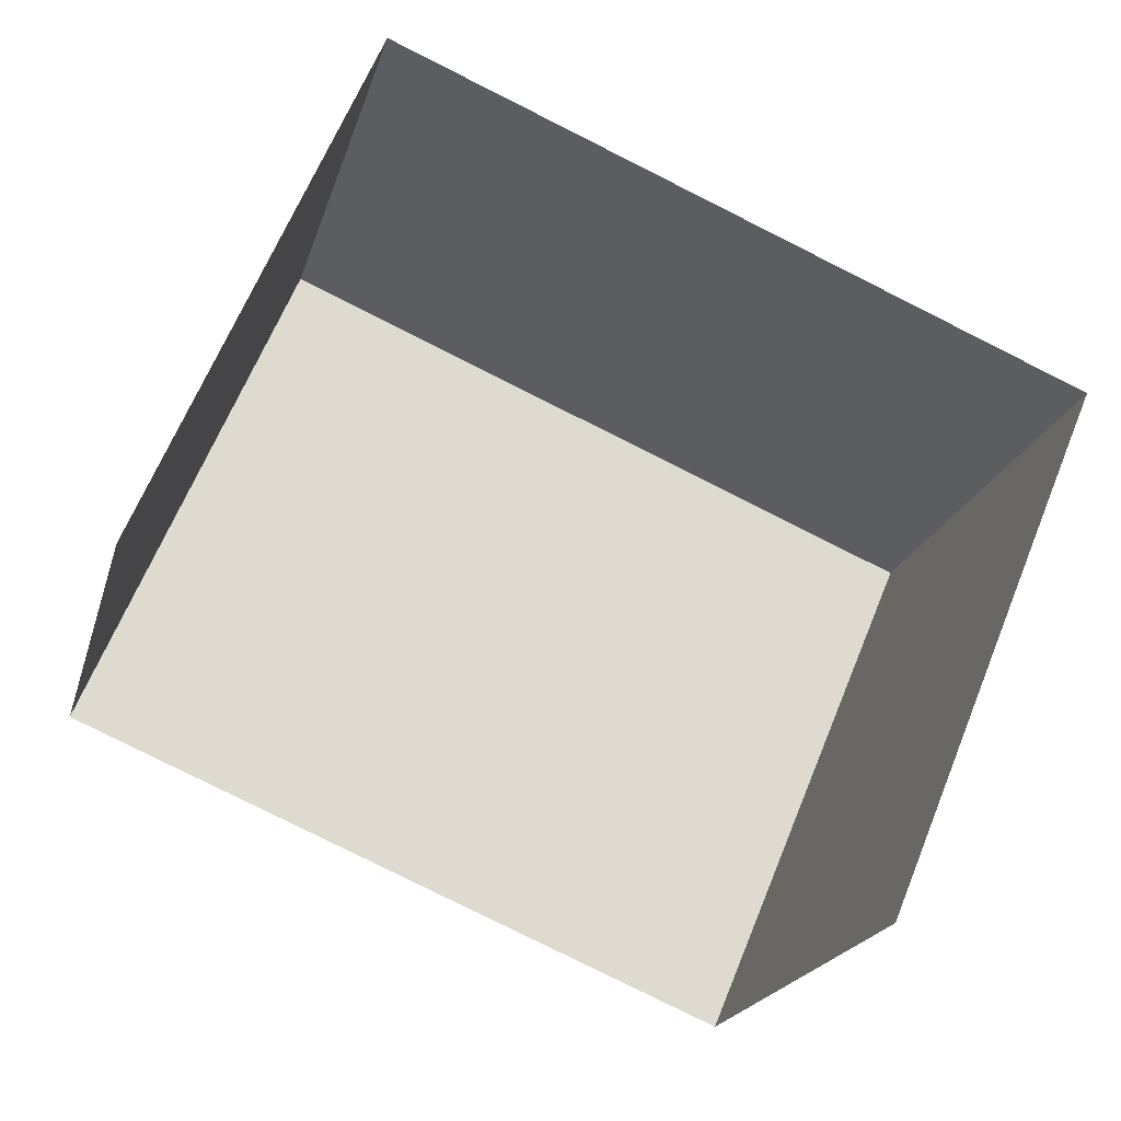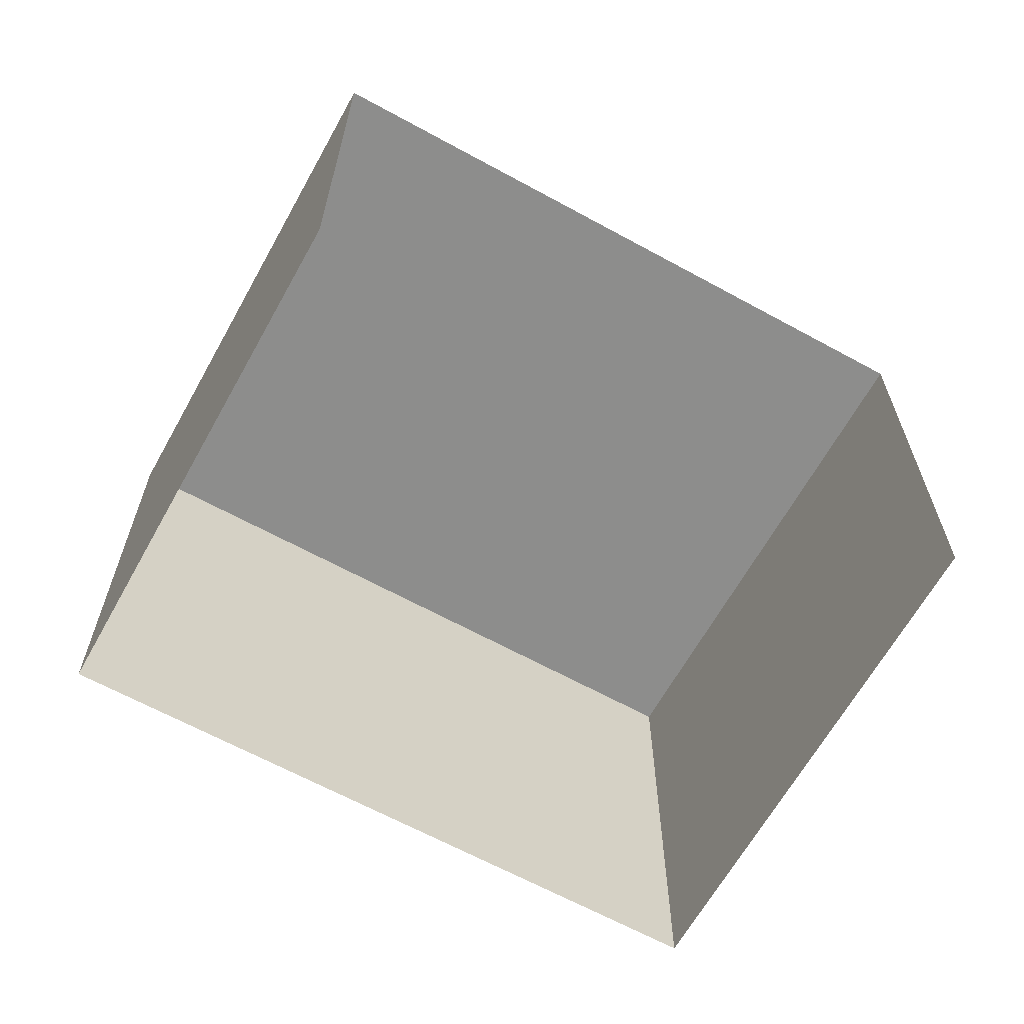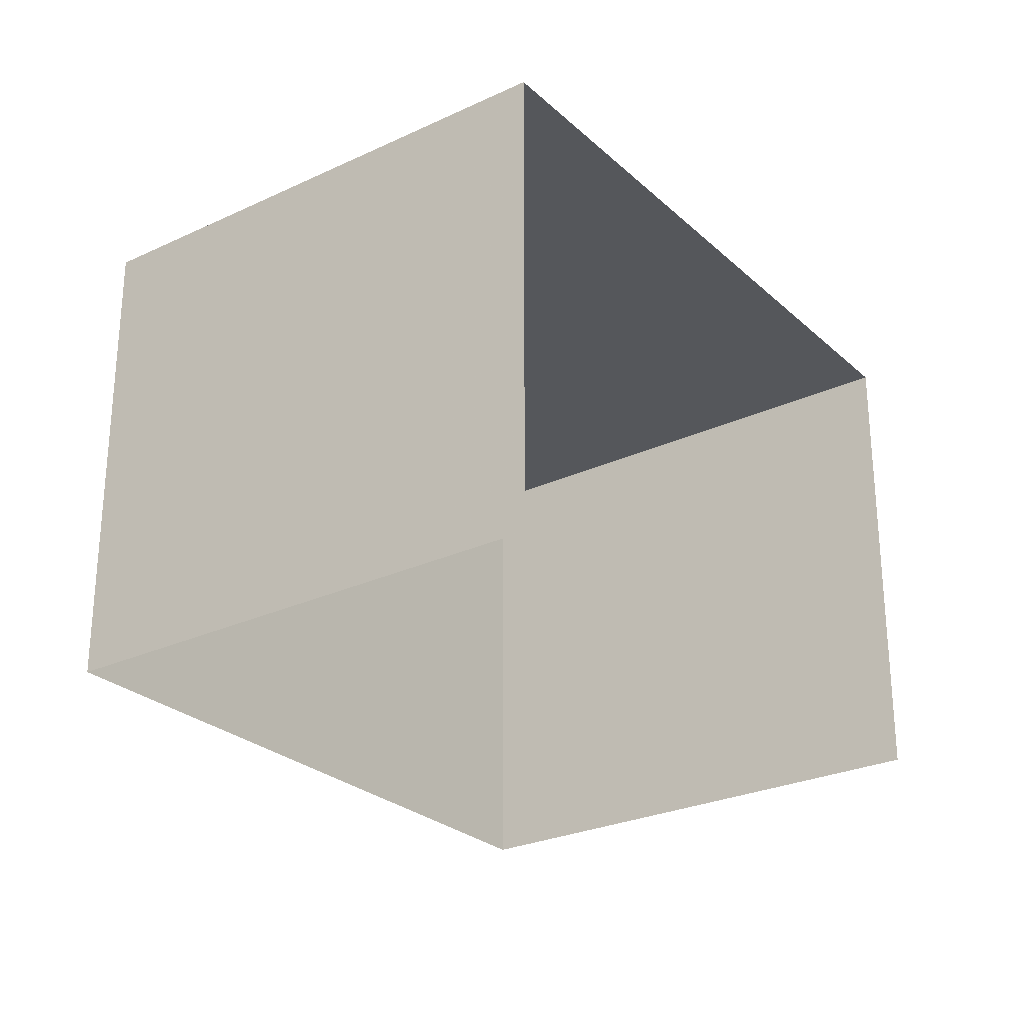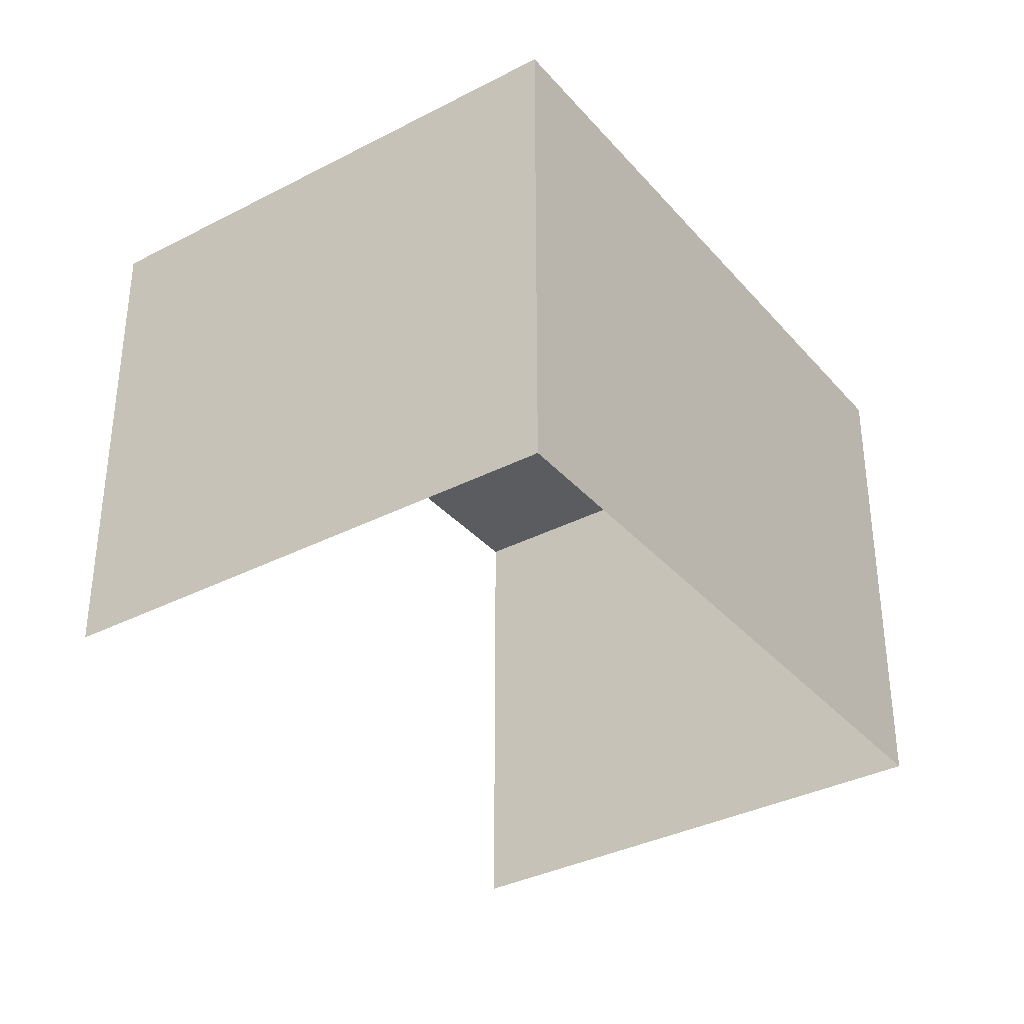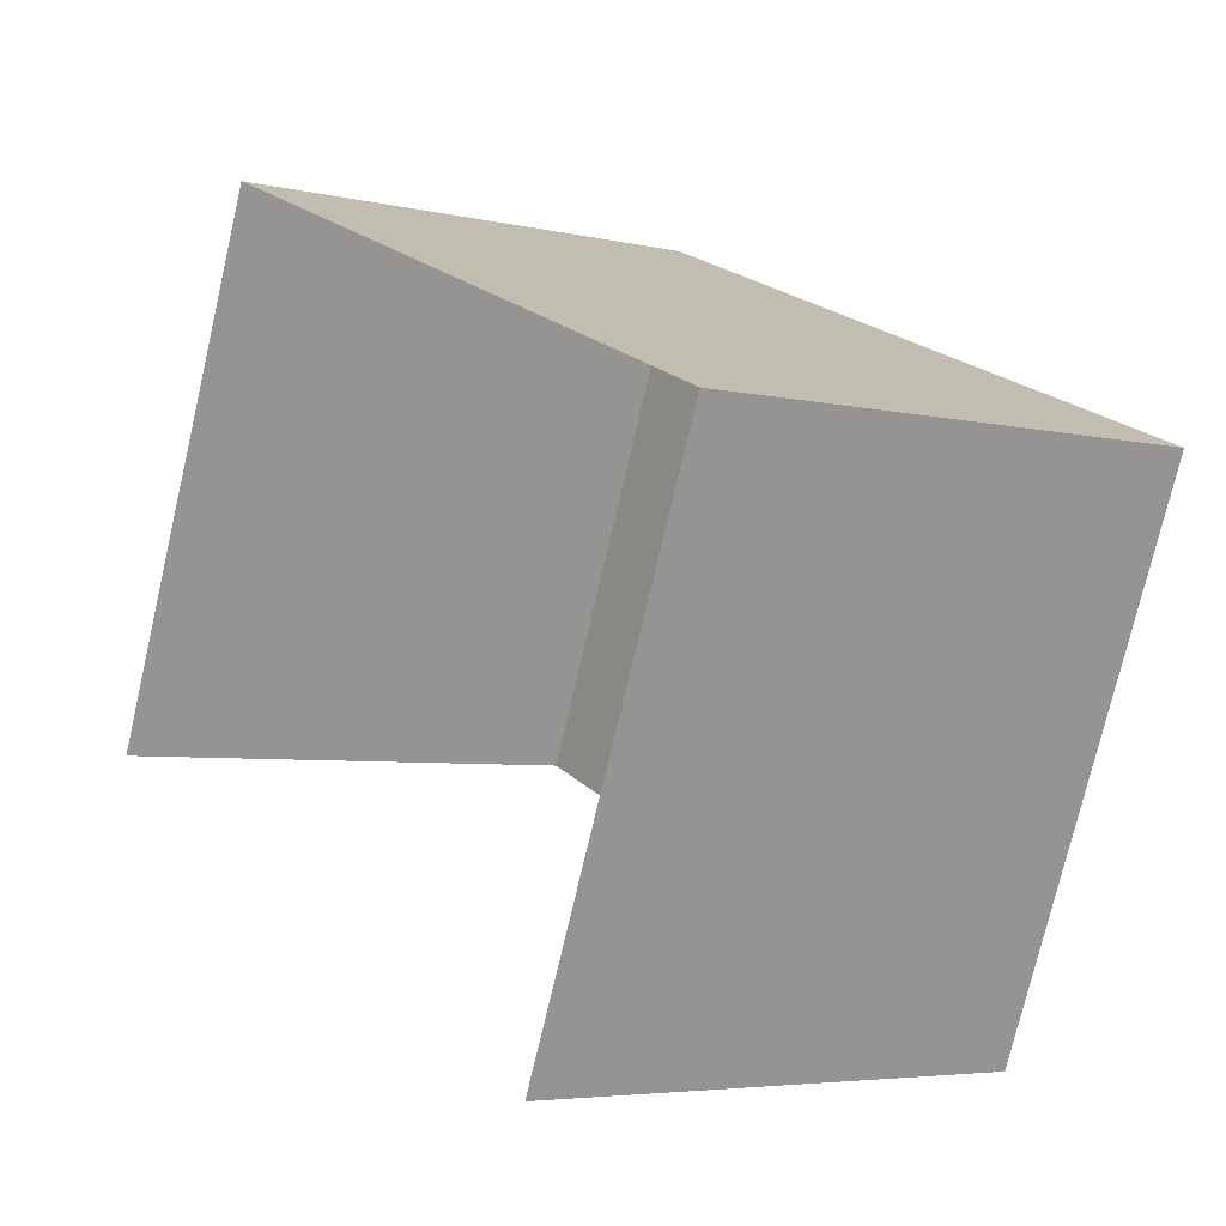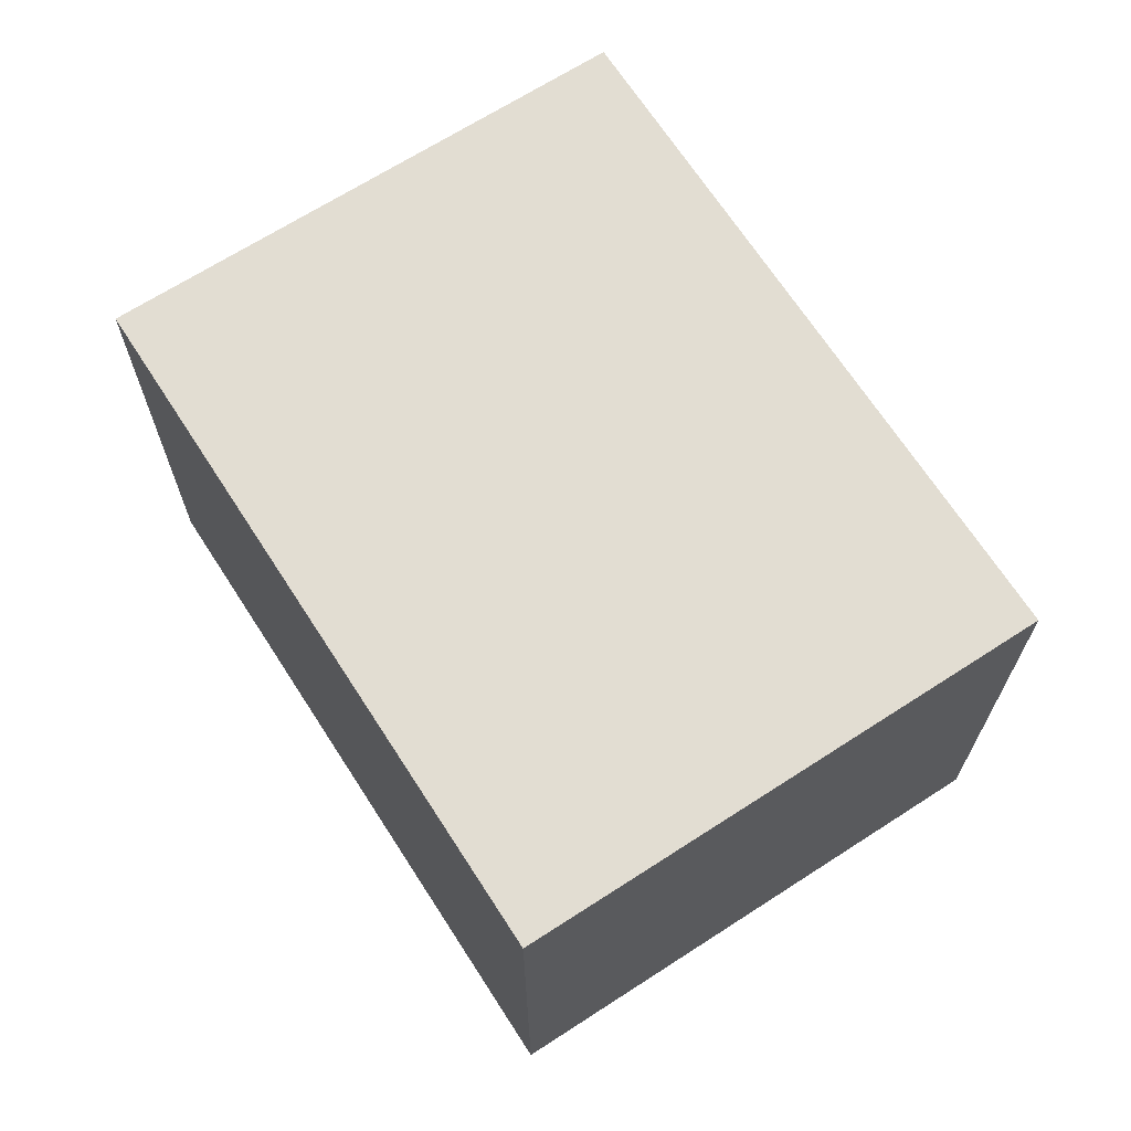
<metadata>
{"format":"obj","ext":"obj","renderer":"f3d","projection":"perspective","resolution":1024,"background":"white","views":[{"elev":-20.5,"azim":165.6,"up":"+Y"},{"elev":-64.5,"azim":-6.3,"up":"+Z"},{"elev":-26.8,"azim":-31.2,"up":"+Z"},{"elev":-34.7,"azim":147.4,"up":"+Z"},{"elev":-4.9,"azim":-126.5,"up":"+Y"},{"elev":68.2,"azim":-100.1,"up":"+Z"}]}
</metadata>
<code>
v -2.25e+05 -1.283e+05 12.81
v -2.25e+05 -1.283e+05 12.81
v -2.25e+05 -1.283e+05 12.81
v -2.25e+05 -1.283e+05 12.81
v -2.25e+05 -1.283e+05 17.22
v -2.25e+05 -1.283e+05 17.22
v -2.25e+05 -1.283e+05 17.22
v -2.25e+05 -1.283e+05 17.22
f 1 2 3
f 4 1 3
f 5 1 4
f 6 5 4
f 5 6 7
f 8 5 7
f 8 3 2
f 8 7 3
f 7 4 3
f 7 6 4
f 8 2 1
f 5 8 1

</code>
